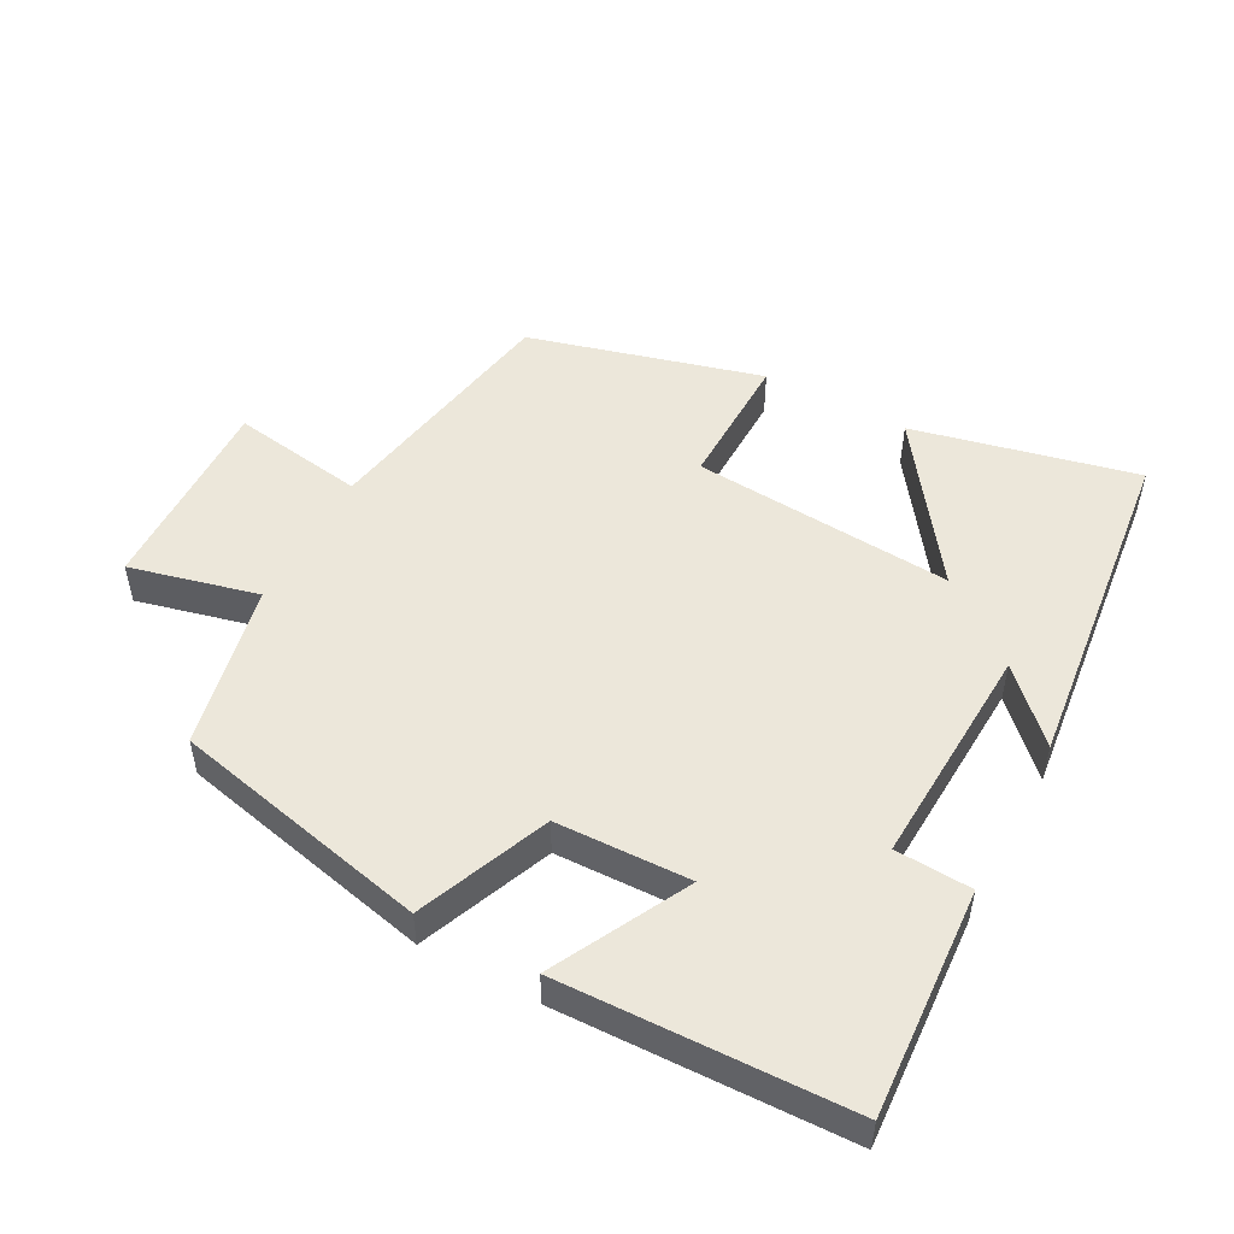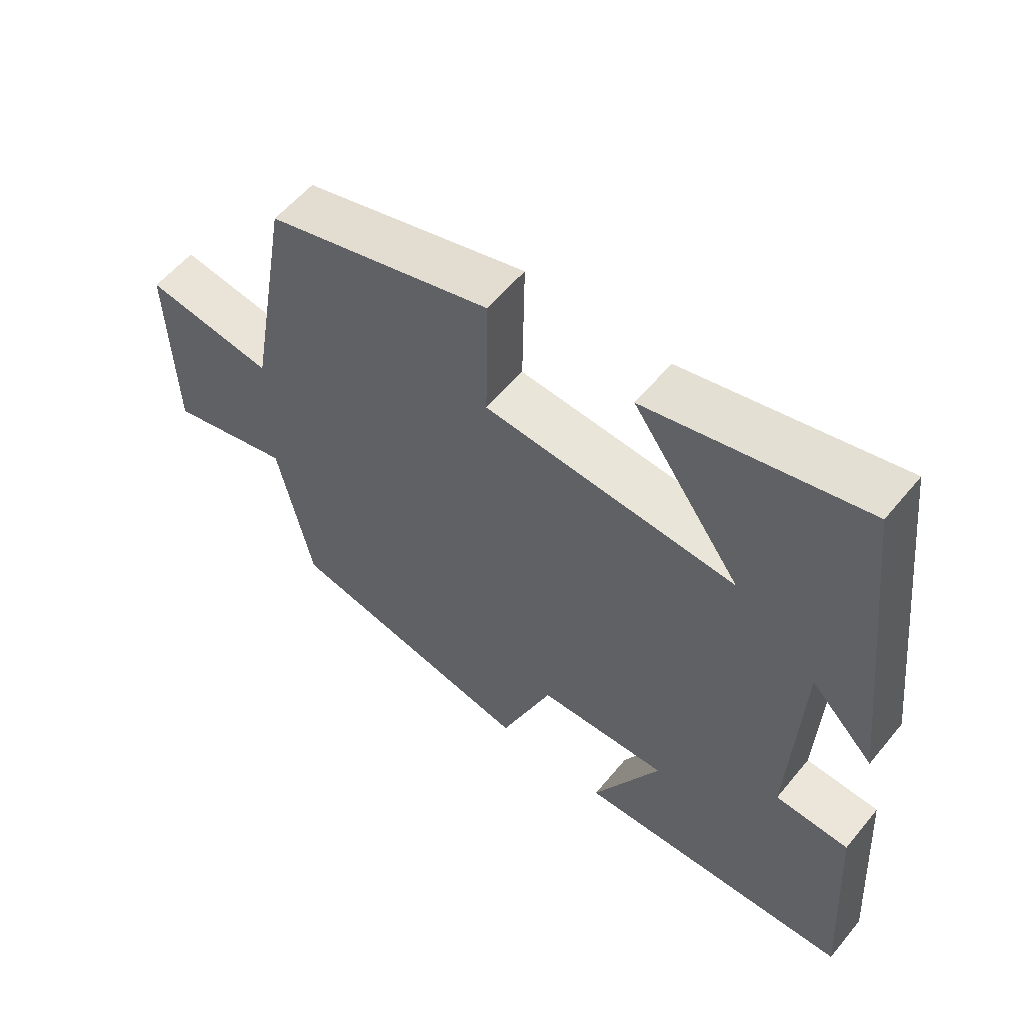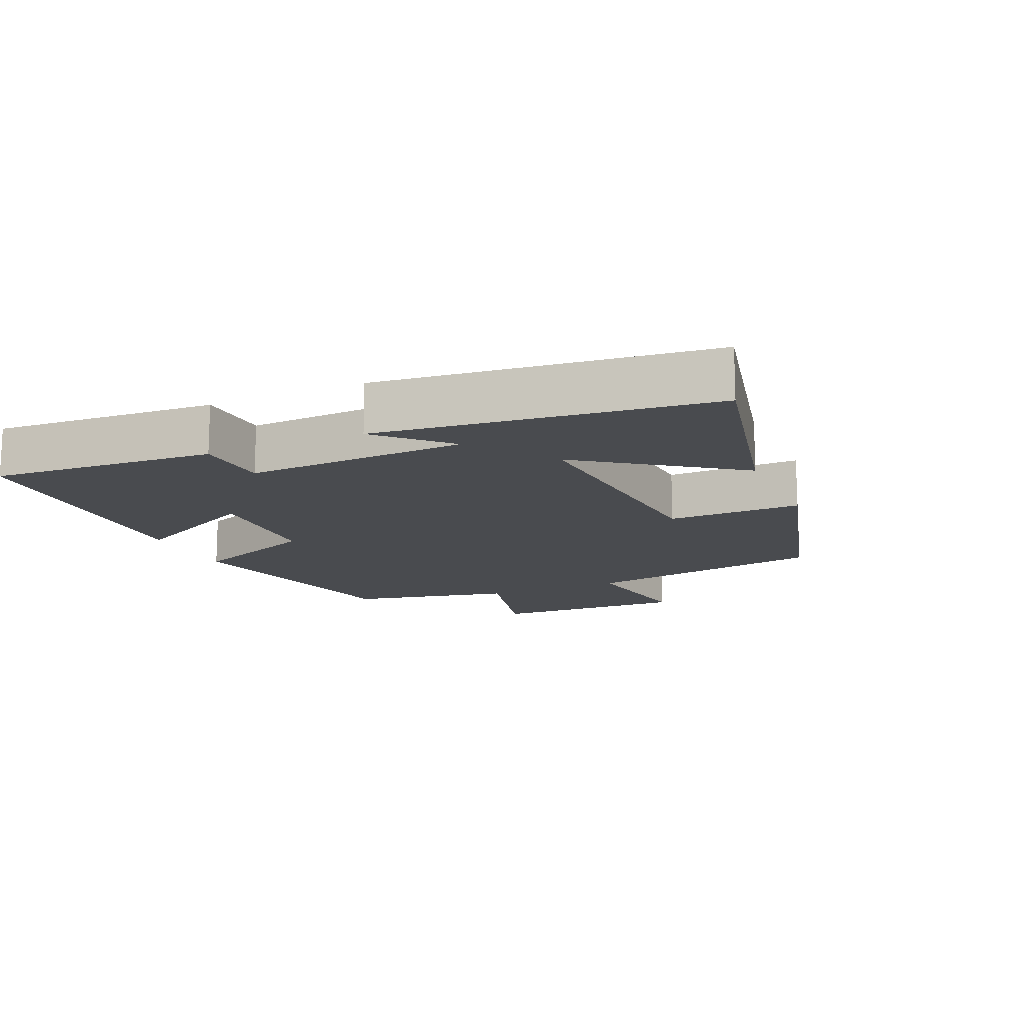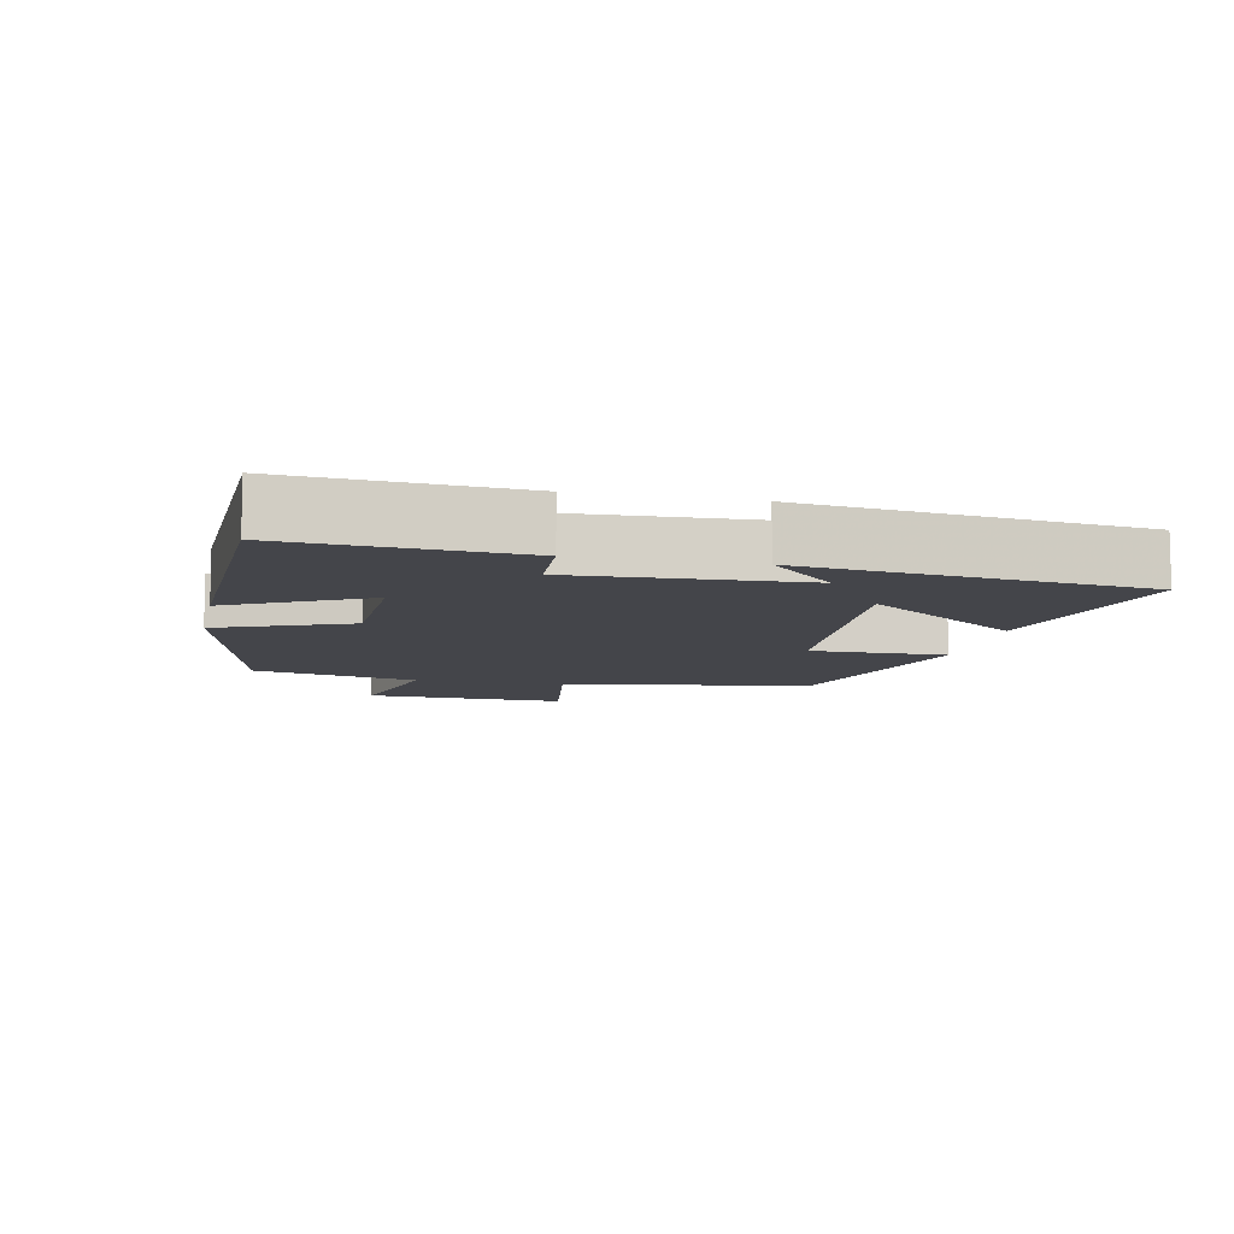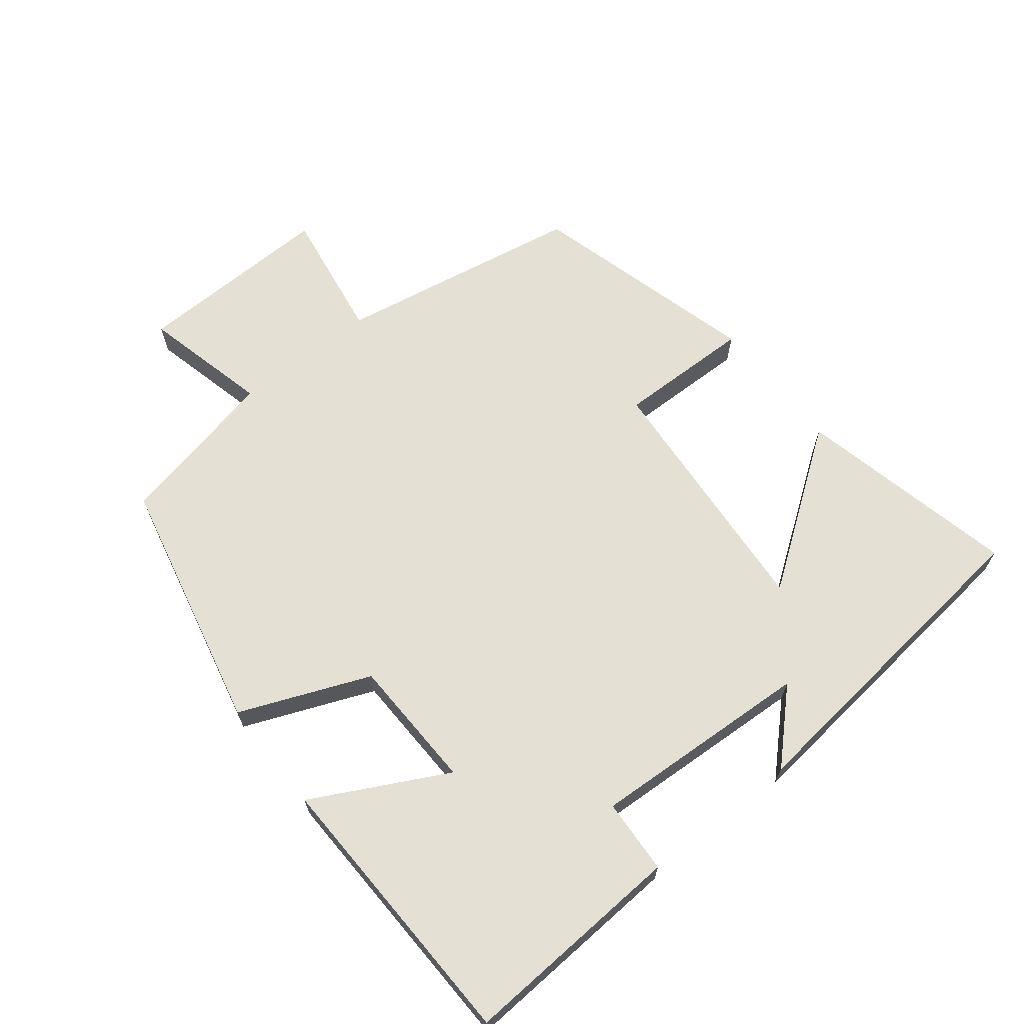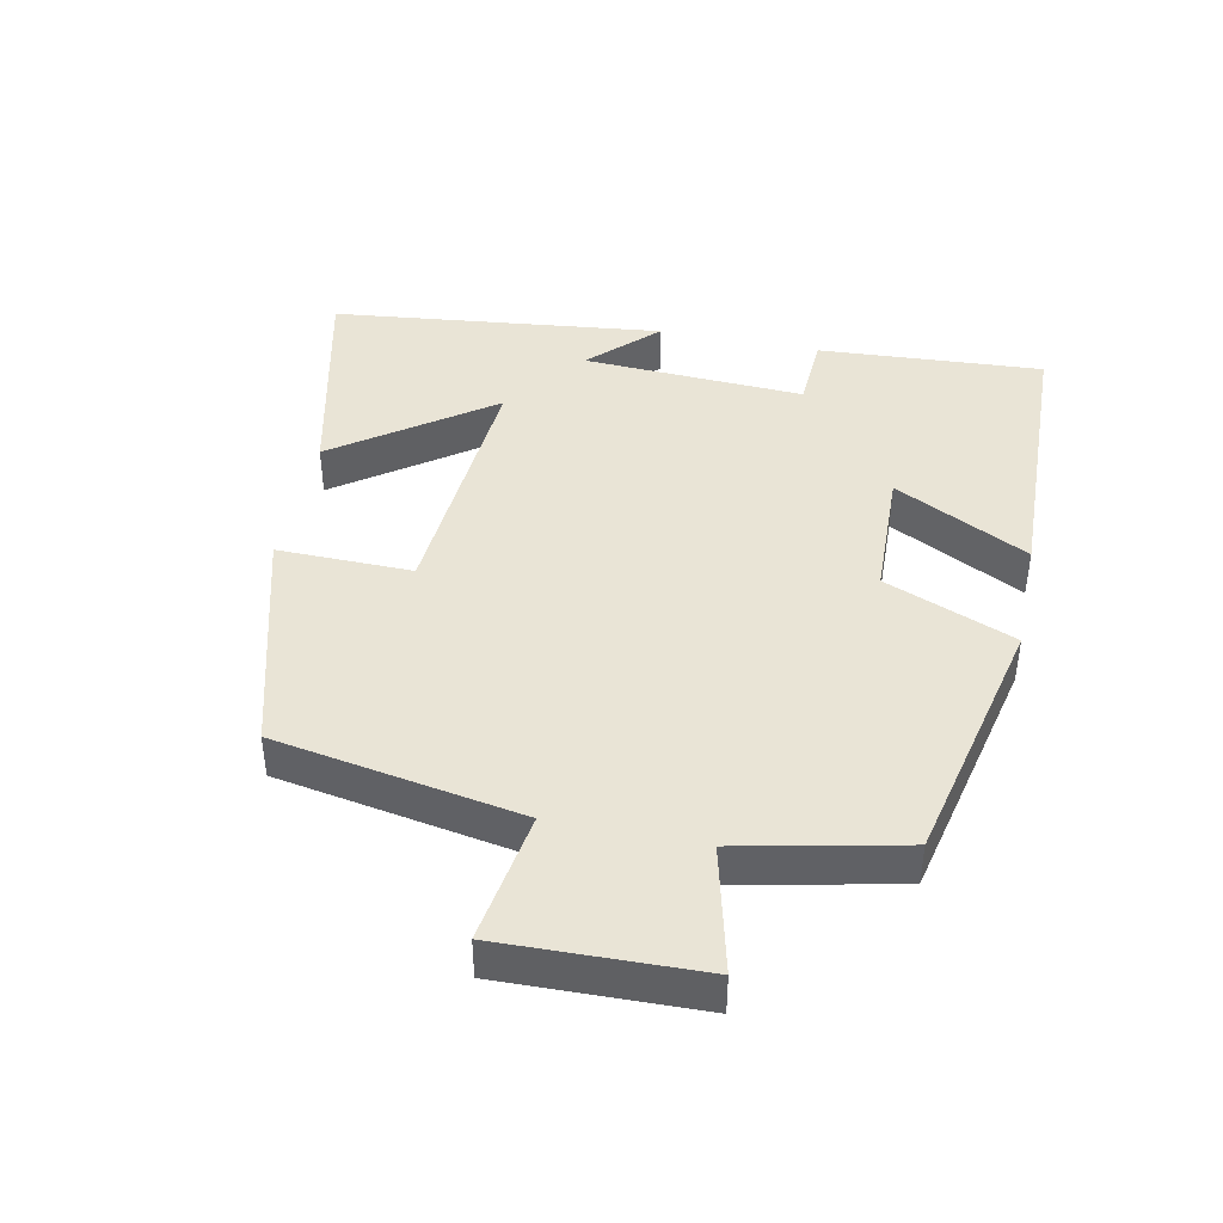
<metadata>
{"format":"obj","ext":"obj","renderer":"f3d","projection":"perspective","resolution":1024,"background":"white","views":[{"elev":50.7,"azim":-151.7,"up":"+Y"},{"elev":56.8,"azim":-141.1,"up":"+Z"},{"elev":-14.2,"azim":-66.2,"up":"+Y"},{"elev":-9.3,"azim":-102.1,"up":"+Y"},{"elev":66.1,"azim":-128.2,"up":"+Y"},{"elev":42.6,"azim":101.7,"up":"+Y"}]}
</metadata>
<code>
v -0.444 0.07 0.574
v -0.118 0.07 0.5
v -0.281 0.07 0.273
v 0.099 0.07 0.301
v 0.096 0.07 0.5
v 0.436 0.07 0.407
v 0.5 0.07 0.043
v 0.695 0.07 0.073
v 0.687 0.07 -0.221
v 0.5 0.07 -0.175
v 0.448 0.07 -0.416
v 0.071 0.07 -0.5
v -0.007 0.07 -0.308
v -0.203 0.07 -0.302
v -0.101 0.07 -0.5
v -0.521 0.07 -0.487
v -0.5 0.07 -0.155
v -0.389 0.07 -0.149
v -0.405 0.07 0.179
v -0.5 0.07 0.083
v -0.444 0 0.574
v -0.118 0 0.5
v -0.281 0 0.273
v 0.099 0 0.301
v 0.096 0 0.5
v 0.436 0 0.407
v 0.5 0 0.043
v 0.695 0 0.073
v 0.687 0 -0.221
v 0.5 0 -0.175
v 0.448 0 -0.416
v 0.071 0 -0.5
v -0.007 0 -0.308
v -0.203 0 -0.302
v -0.101 0 -0.5
v -0.521 0 -0.487
v -0.5 0 -0.155
v -0.389 0 -0.149
v -0.405 0 0.179
v -0.5 0 0.083
f 19 20 1 2
f 16 17 18
f 15 16 18
f 14 15 18
f 13 14 18 19
f 10 11 12 13
f 10 13 19
f 7 8 9 10
f 6 7 10
f 5 6 10
f 4 5 10
f 3 4 10 19
f 2 3 19
f 22 21 40 39
f 38 37 36
f 38 36 35
f 38 35 34
f 39 38 34 33
f 33 32 31 30
f 39 33 30
f 30 29 28 27
f 30 27 26
f 30 26 25
f 30 25 24
f 39 30 24 23
f 39 23 22
f 1 21 22 2
f 2 22 23 3
f 3 23 24 4
f 4 24 25 5
f 5 25 26 6
f 6 26 27 7
f 7 27 28 8
f 8 28 29 9
f 9 29 30 10
f 10 30 31 11
f 11 31 32 12
f 12 32 33 13
f 13 33 34 14
f 14 34 35 15
f 15 35 36 16
f 16 36 37 17
f 17 37 38 18
f 18 38 39 19
f 19 39 40 20
f 20 40 21 1

</code>
